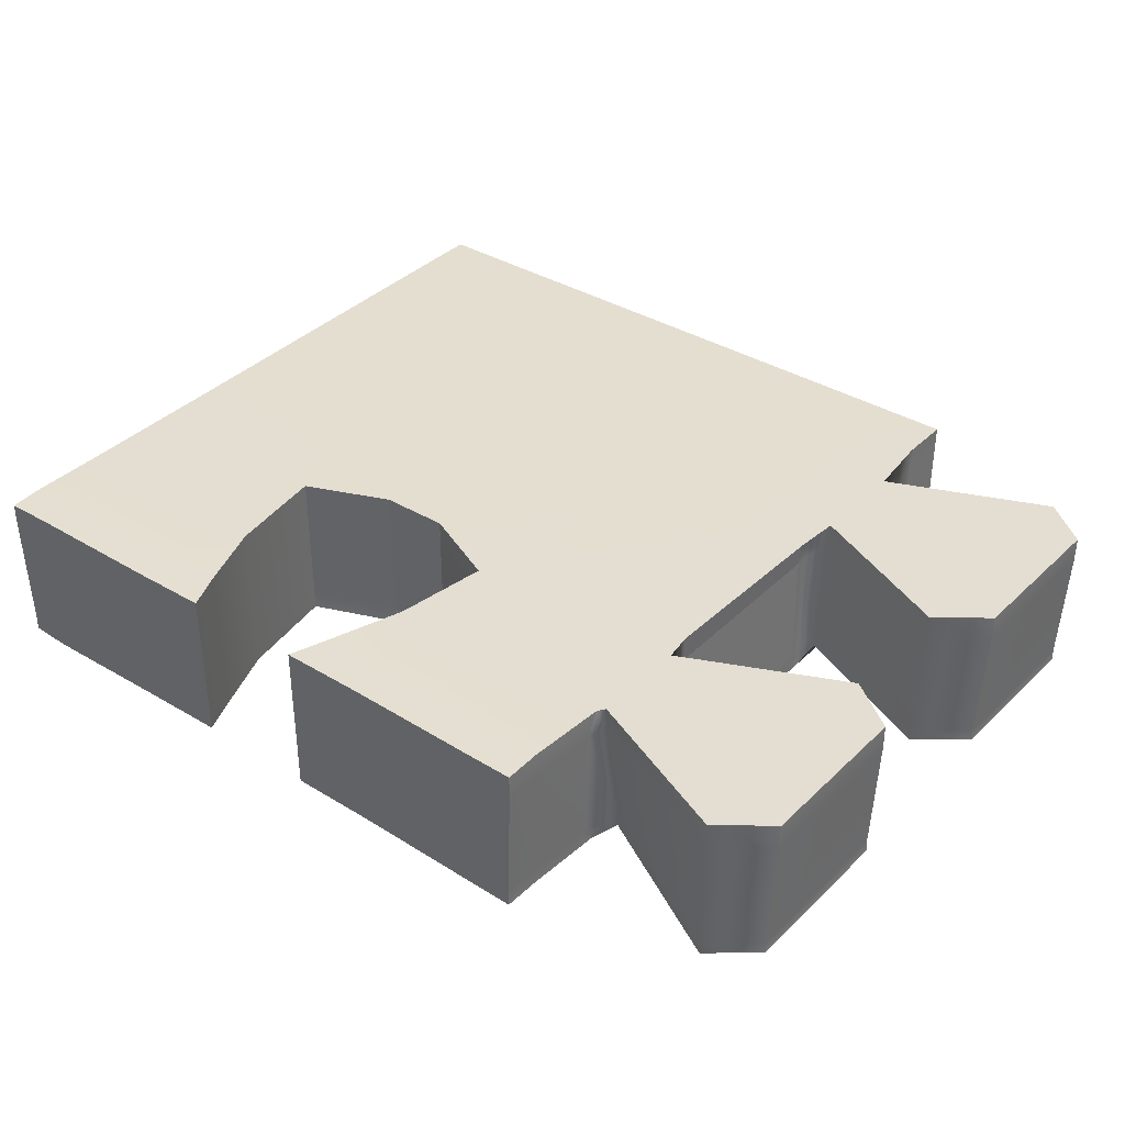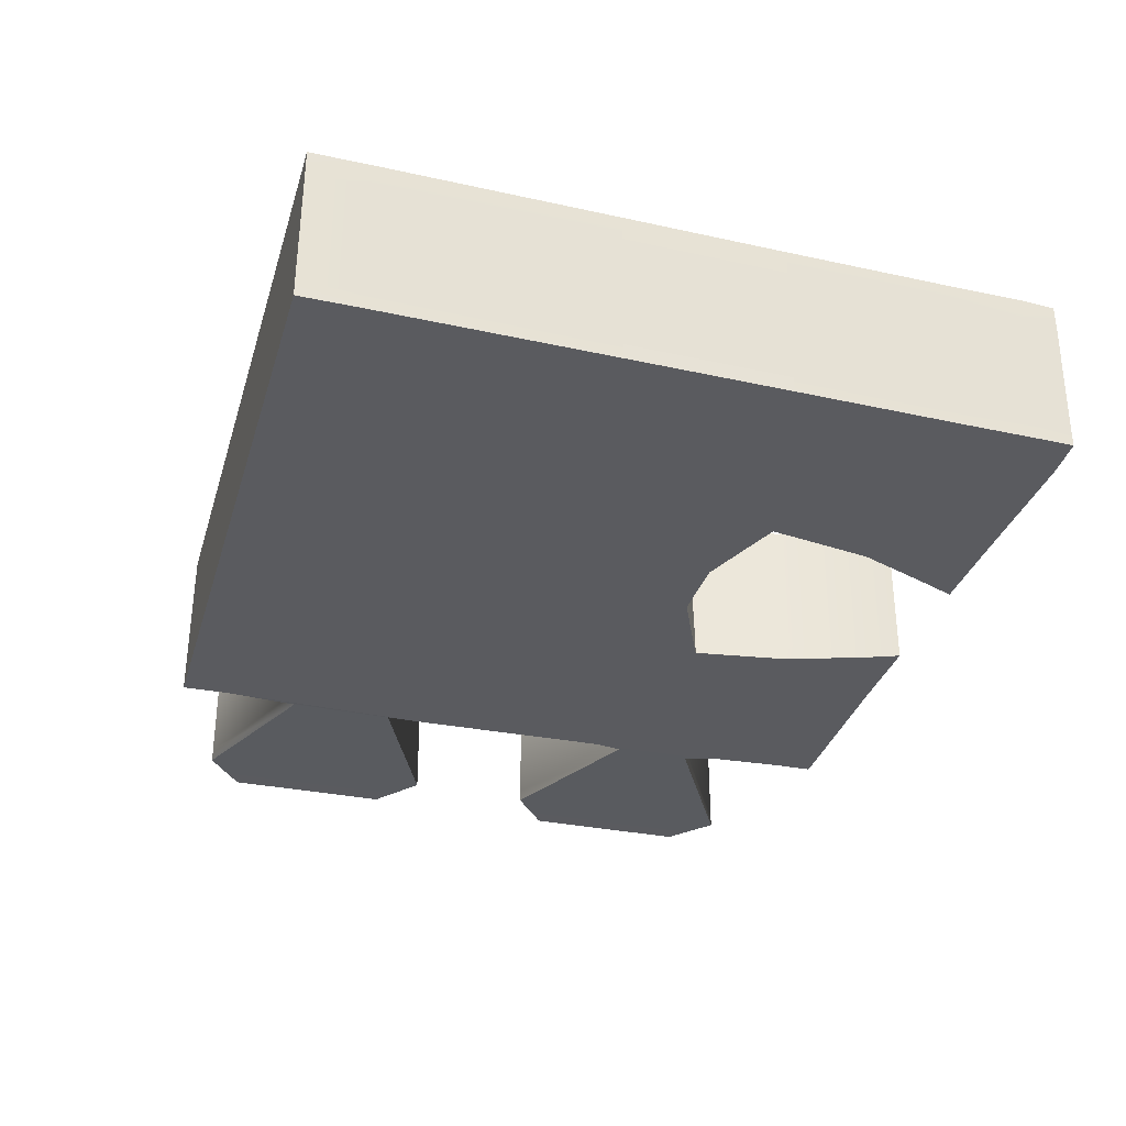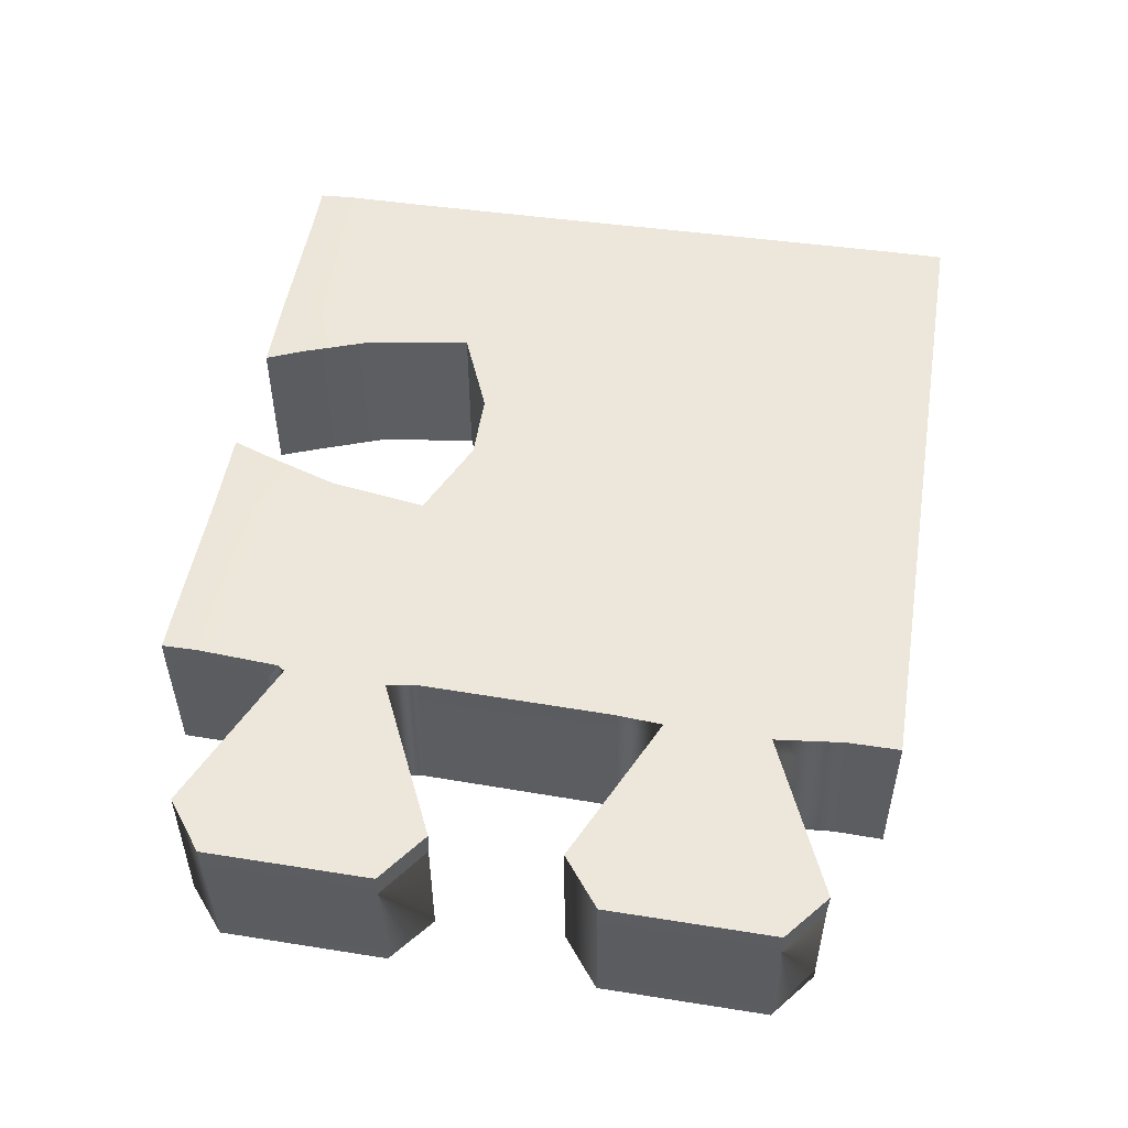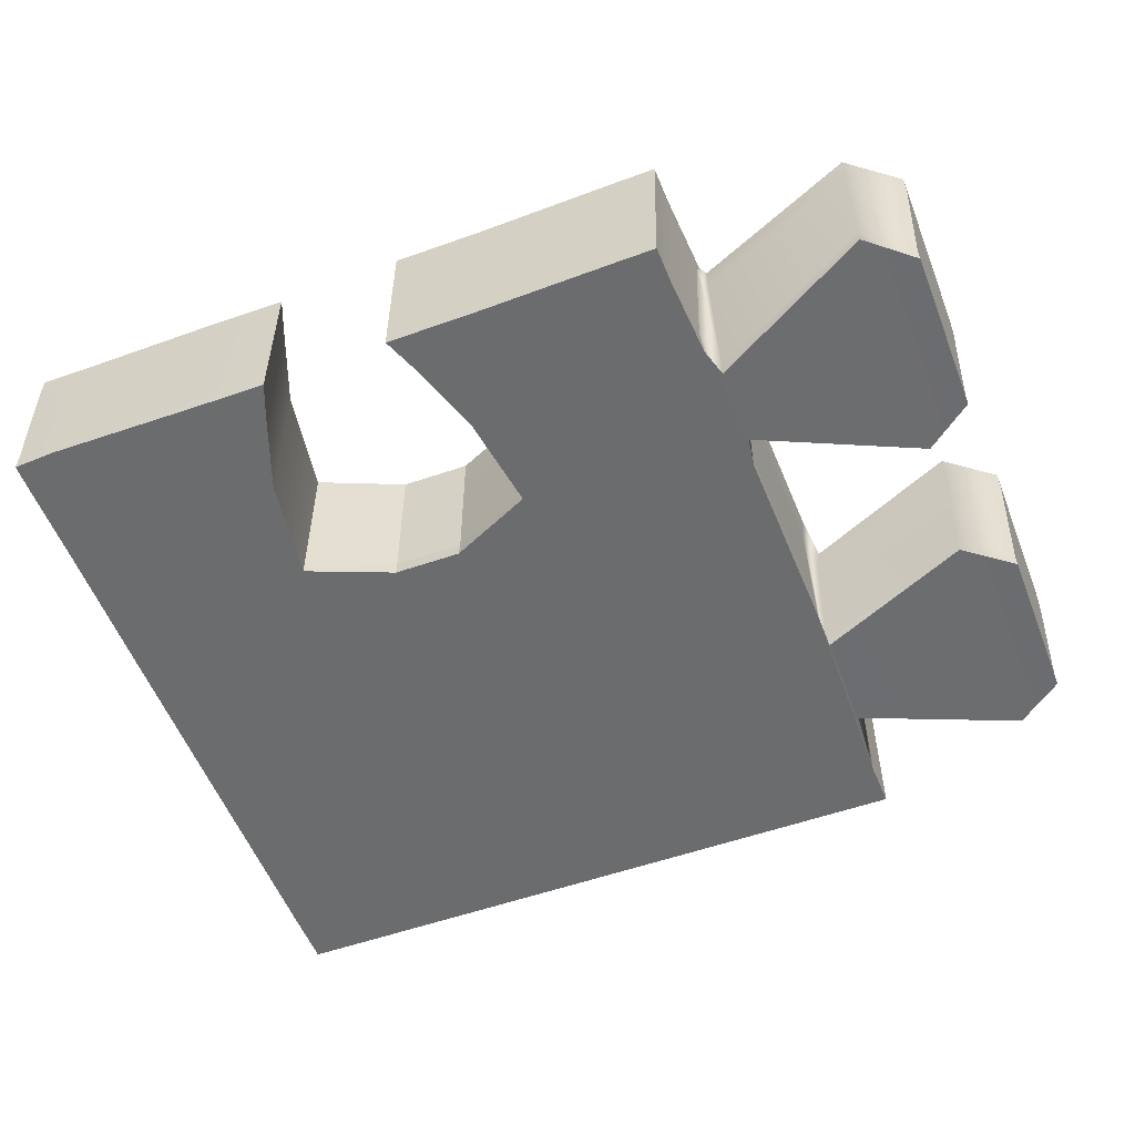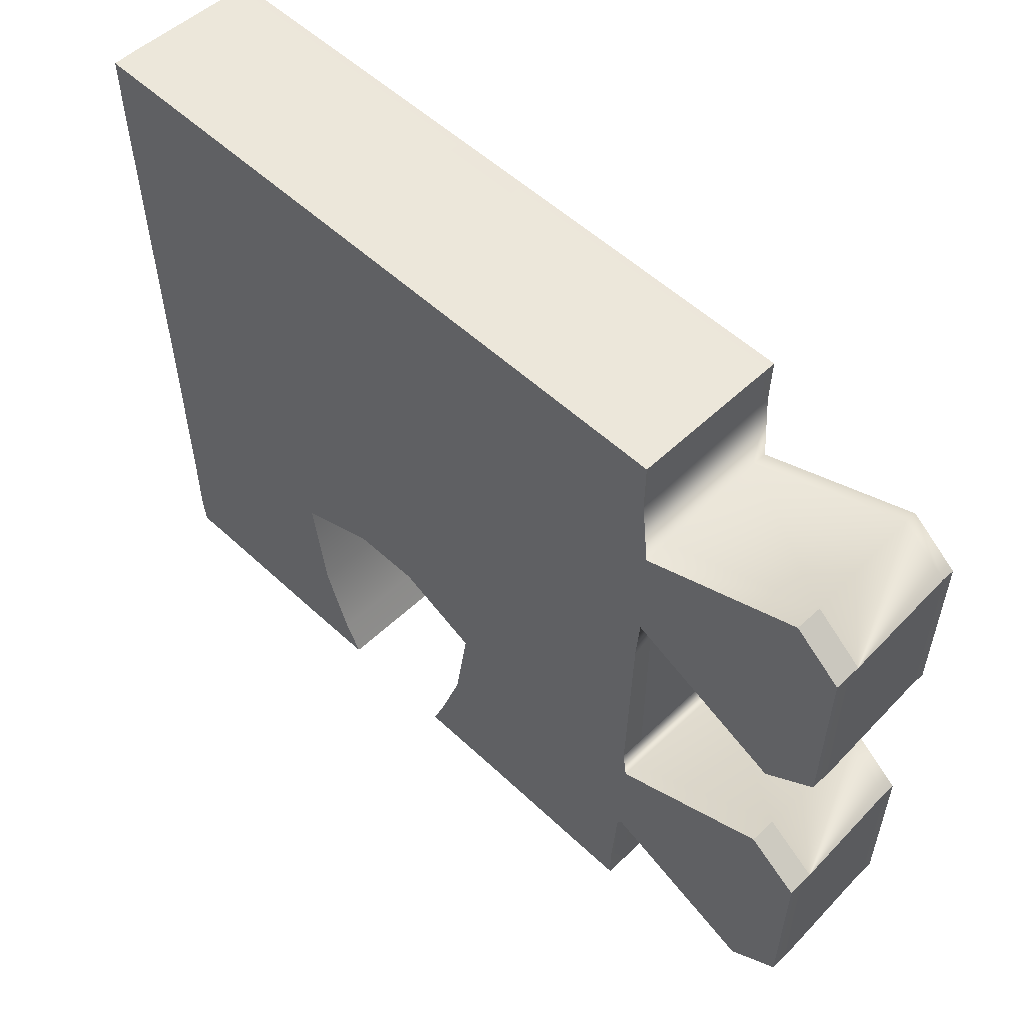
<metadata>
{"format":"obj","ext":"obj","renderer":"f3d","projection":"perspective","resolution":1024,"background":"white","views":[{"elev":36.4,"azim":-141.5,"up":"+Y"},{"elev":-33.1,"azim":73.9,"up":"+Y"},{"elev":51.1,"azim":-80.7,"up":"+Y"},{"elev":-53.6,"azim":-159.1,"up":"+Y"},{"elev":53.9,"azim":-135.2,"up":"+Z"}]}
</metadata>
<code>
g PiezaCorrecta2:default1
v -0.0127 0.1205 0.9519
v -0.01114 -0.1094 0.9573
v -0.01176 -0.08639 0.9585
v -0.01187 0.08405 0.9499
v -0.01927 0.1215 0.6328
v -0.01562 0.08713 0.6327
v -0.01917 -0.08639 0.6327
v -0.01901 -0.1094 0.6328
v 0.5308 0.1205 0.3472
v 0.5303 -0.1094 0.3456
v 0.5319 -0.1094 1.028
v 0.5303 0.1205 1.028
v 0.5296 0.1205 0.9523
v 0.5287 -0.1094 0.9523
v 0.5308 -0.08639 0.3472
v 0.5309 -0.08639 1.028
v 0.5324 0.08405 1.028
v 0.5308 0.08405 0.3472
v 0.9662 0.1205 0.3823
v 0.9756 0.1205 1.028
v 0.9614 -0.1094 0.3823
v 0.9708 -0.1094 1.028
v 0.6549 0.1205 0.2954
v 0.655 -0.1094 0.2954
v 0.6306 -0.1094 1.028
v 0.6305 0.1205 1.028
v 0.9548 -0.1094 -0.01295
v 0.5712 -0.1094 -0.01135
v 0.5711 0.1205 -0.01135
v 0.9595 0.1205 -0.01295
v 0.9604 0.1226 0.03636
v 0.5922 0.1226 0.04172
v 0.5923 -0.1094 0.04172
v 0.9557 -0.1094 0.03636
v 0.8942 0.1205 -0.01201
v 0.8943 -0.1094 -0.01599
v 0.8953 -0.1094 0.0369
v 0.9009 -0.1094 0.3834
v 0.9103 -0.1094 1.028
v 0.9102 0.1205 1.028
v 0.9009 0.1205 0.3844
v 0.8952 0.1226 0.0369
v 0.9098 0.1205 0.9451
v 0.6301 0.1205 0.9498
v 0.6302 -0.1094 0.9498
v 0.9099 -0.1094 0.9451
v 0.9704 -0.1094 0.9446
v 0.9751 0.1205 0.9446
v 0.6858 0.1205 -0.01253
v 0.6859 -0.1094 -0.01253
v 0.6848 -0.1094 0.04039
v 0.6925 -0.1094 0.3897
v 0.7014 -0.1094 0.9486
v 0.7019 -0.1094 1.028
v 0.7018 0.1205 1.028
v 0.7014 0.1205 0.9486
v 0.6924 0.1205 0.3854
v 0.6847 0.1226 0.0404
v 0.6858 -0.08639 -0.01253
v 0.5711 -0.08639 -0.01135
v 0.5922 -0.08639 0.04172
v 0.6549 -0.08639 0.2954
v 0.6305 -0.08639 1.028
v 0.7018 -0.08639 1.028
v 0.9102 -0.08639 1.028
v 0.9704 -0.08639 1.028
v 0.9699 -0.08639 0.9446
v 0.961 -0.08639 0.3823
v 0.9552 -0.08639 0.03636
v 0.9544 -0.08639 -0.01295
v 0.8942 -0.08639 -0.01599
v 0.6305 0.08405 1.028
v 0.7018 0.08405 1.028
v 0.9102 0.08405 1.028
v 0.9756 0.08405 1.028
v 0.9752 0.08405 0.9437
v 0.9662 0.08405 0.3823
v 0.9605 0.08551 0.03636
v 0.9596 0.08405 -0.01295
v 0.8942 0.08405 -0.01201
v 0.6858 0.08405 -0.01253
v 0.5711 0.08405 -0.01135
v 0.5922 0.08551 0.04172
v 0.6549 0.08405 0.2954
v 0.6312 0.09561 0.1454
v 0.6312 0.1218 0.1454
v 0.6855 0.1218 0.1427
v 0.8973 0.1218 0.1391
v 0.9616 0.1218 0.1386
v 0.9617 0.08816 0.1386
v 0.9564 -0.08639 0.1386
v 0.9569 -0.1094 0.1386
v 0.8974 -0.1094 0.1391
v 0.6852 -0.1094 0.1427
v 0.6313 -0.1094 0.1454
v 0.6312 -0.08639 0.1454
v 0.6964 0.1205 0.6154
v 0.9048 0.1205 0.6121
v 0.97 0.1205 0.6115
v 0.97 0.08405 0.6115
v 0.9648 -0.08639 0.6115
v 0.9652 -0.1094 0.6115
v 0.9047 -0.1094 0.6141
v 0.6992 -0.1094 0.621
v 0.6251 -0.1094 0.6236
v 0.5145 -0.1094 0.6251
v 0.5258 0.1205 0.6189
v 0.6354 0.1205 0.6163
v 0.4313 0.1205 0.3482
v 0.4318 -0.1094 0.3467
v 0.418 -0.1094 1.028
v 0.4196 0.1205 1.028
v 0.4203 0.1205 0.9523
v 0.4212 -0.1094 0.9523
v 0.4313 -0.08639 0.3482
v 0.419 -0.08639 1.028
v 0.4175 0.08405 1.028
v 0.4313 0.08405 0.3482
v -0.01291 0.1205 0.3522
v -0.01291 0.1205 1.028
v -0.01291 -0.1094 0.3522
v -0.01291 -0.1094 1.028
v 0.3104 0.1205 0.2947
v 0.3104 -0.1094 0.2906
v 0.3193 -0.1094 1.028
v 0.3194 0.1205 1.028
v 0.000597 -0.1094 -0.01653
v 0.389 -0.1094 -0.01252
v 0.3891 0.1205 -0.01252
v -0.004161 0.1205 -0.01653
v -0.005039 0.1226 0.03636
v 0.3676 0.1226 0.04172
v 0.3676 -0.1094 0.04172
v -0.00028 -0.1094 0.03636
v 0.0557 0.1205 -0.01599
v 0.05563 -0.1094 -0.01599
v 0.05462 -0.1094 0.0369
v 0.049 -0.1094 0.3834
v 0.03962 -0.1094 1.028
v 0.03969 0.1205 1.028
v 0.04906 0.1205 0.3603
v 0.0547 0.1226 0.0369
v 0.04013 0.1205 0.9508
v 0.3198 0.1205 0.9498
v 0.3198 -0.1094 0.9498
v 0.04006 -0.1094 0.9451
v 0.2641 0.1205 -0.01253
v 0.264 -0.1094 -0.01253
v 0.2651 -0.1094 0.04039
v 0.2574 -0.1094 0.3897
v 0.2485 -0.1094 0.9486
v 0.248 -0.1094 1.028
v 0.2481 0.1205 1.028
v 0.2486 0.1205 0.9486
v 0.2575 0.1205 0.3662
v 0.2652 0.1226 0.0404
v 0.2641 -0.08639 -0.01253
v 0.3891 -0.08639 -0.01252
v 0.3676 -0.08639 0.04172
v 0.3104 -0.08639 0.2906
v 0.3194 -0.08639 1.028
v 0.2481 -0.08639 1.028
v 0.03969 -0.08639 1.028
v -0.01291 -0.08639 1.028
v -0.01291 -0.08639 0.3522
v 0.000143 -0.08639 0.03636
v 0.001021 -0.08639 -0.01653
v 0.0557 -0.08639 -0.01599
v 0.3194 0.08405 1.028
v 0.2481 0.08405 1.028
v 0.03969 0.08405 1.028
v -0.01291 0.08405 1.028
v -0.01291 0.08405 0.3522
v -0.005087 0.08551 0.03636
v -0.004209 0.08405 -0.01653
v 0.0557 0.08405 -0.01599
v 0.2641 0.08405 -0.01253
v 0.3891 0.08405 -0.01252
v 0.3676 0.08551 0.04172
v 0.3104 0.08405 0.2947
v 0.3308 0.09561 0.154
v 0.3308 0.1218 0.154
v 0.2644 0.1218 0.154
v 0.05261 0.1218 0.154
v -0.01216 0.1218 0.154
v -0.0122 0.08816 0.1366
v -0.006974 -0.08639 0.1366
v -0.007397 -0.1094 0.154
v 0.05253 -0.1094 0.154
v 0.2647 -0.1094 0.154
v 0.3307 -0.1094 0.154
v 0.3308 -0.08639 0.154
v 0.2535 0.1205 0.6155
v 0.04512 0.1205 0.6105
v 0.04518 -0.1094 0.6141
v 0.2507 -0.1094 0.621
v 0.3248 -0.1094 0.6236
v 0.4354 -0.1094 0.6251
v 0.4241 0.1205 0.617
v 0.3145 0.1205 0.6144
v -0.3238 0.1216 0.1232
v -0.3238 0.08389 0.1231
v -0.3259 0.08253 0.3637
v -0.3184 -0.08757 0.3637
v -0.3162 -0.08757 0.1231
v -0.319 -0.1057 0.3638
v -0.3169 -0.1057 0.1232
v -0.2507 0.122 0.06755
v -0.2507 0.1207 0.4179
v -0.2507 0.08134 0.4166
v -0.2507 -0.0875 0.4166
v -0.2507 -0.1059 0.4167
v -0.2507 -0.1059 0.06755
v -0.2507 -0.0875 0.06752
v -0.2507 0.08546 0.06752
v -0.01965 0.1218 0.1652
v -0.01965 0.121 0.3099
v -0.01965 0.101 0.3099
v -0.01965 -0.08645 0.3099
v -0.01965 -0.1092 0.3099
v -0.01965 -0.1092 0.1955
v -0.01965 -0.08646 0.1955
v -0.01965 0.08801 0.1652
v -0.2507 0.08134 0.4166
v -0.3259 0.1212 0.3638
v -0.3259 0.08253 0.3637
v -0.3238 0.1216 0.6559
v -0.3238 0.08389 0.6559
v -0.3259 0.08253 0.8965
v -0.3184 -0.08757 0.8965
v -0.3162 -0.08757 0.6559
v -0.319 -0.1057 0.8966
v -0.3169 -0.1057 0.6559
v -0.2512 0.122 0.6003
v -0.2578 0.1207 0.9507
v -0.2578 0.08134 0.9494
v -0.2503 -0.0875 0.9494
v -0.2509 -0.1059 0.9494
v -0.2443 -0.1059 0.6003
v -0.2436 -0.0875 0.6003
v -0.2512 0.08546 0.6003
v -0.02437 0.1218 0.7014
v -0.02409 0.1205 0.8516
v -0.02414 0.0839 0.8516
v -0.01889 -0.08645 0.8516
v -0.01932 -0.1092 0.8516
v -0.01491 -0.1092 0.7014
v -0.01449 -0.08646 0.7014
v -0.01973 0.08801 0.7014
v -0.2578 0.08134 0.9494
v -0.3259 0.1212 0.8966
v -0.3259 0.08253 0.8965
g PiezaCorrecta2:Pieza_DOS PiezaCorrecta2:group1 PiezaCorrecta2:polySurface1
f 48 20 75 76
f 81 82 29 49
f 53 54 25 45
f 26 72 73 55
f 44 26 55 56
f 94 95 33 51
f 85 86 32 83
f 86 87 58 32
f 89 90 78 31
f 84 18 9 23
f 45 25 11 14
f 12 17 72 26
f 13 12 26 44
f 32 58 49 29
f 83 32 29 82
f 51 33 28 50
f 31 78 79 30
f 79 80 35 30
f 34 37 36 27
f 92 93 37 34
f 47 22 39 46
f 40 74 75 20
f 48 43 40 20
f 42 88 89 31
f 35 42 31 30
f 108 44 56 97
f 107 13 44 108
f 105 45 14 106
f 104 53 45 105
f 102 47 46 103
f 99 48 76 100
f 98 43 48 99
f 80 81 49 35
f 37 51 50 36
f 93 94 51 37
f 103 46 53 104
f 46 39 54 53
f 55 73 74 40
f 56 55 40 43
f 97 56 43 98
f 58 87 88 42
f 49 58 42 35
f 50 28 60 59
f 33 61 60 28
f 95 96 61 33
f 24 10 15 62
f 63 16 11 25
f 64 63 25 54
f 65 64 54 39
f 66 65 39 22
f 67 66 22 47
f 101 67 47 102
f 69 91 92 34
f 70 69 34 27
f 27 36 71 70
f 36 50 59 71
f 72 17 16 63
f 73 72 63 64
f 74 73 64 65
f 75 74 65 66
f 76 75 66 67
f 100 76 67 101
f 78 90 91 69
f 79 78 69 70
f 70 71 80 79
f 71 59 81 80
f 59 60 82 81
f 61 83 82 60
f 96 85 83 61
f 62 15 18 84
f 84 23 86 85
f 23 57 87 86
f 88 87 57 41
f 89 88 41 19
f 19 77 90 89
f 91 90 77 68
f 92 91 68 21
f 21 38 93 92
f 38 52 94 93
f 52 24 95 94
f 24 62 96 95
f 62 84 85 96
f 57 97 98 41
f 41 98 99 19
f 21 102 103 38
f 38 103 104 52
f 52 104 105 24
f 24 105 106 10
f 9 107 108 23
f 23 108 97 57
f 77 100 101 68
f 19 99 100 77
f 68 101 102 21
f 1 4 172 120
f 177 147 129 178
f 151 145 125 152
f 126 153 170 169
f 144 154 153 126
f 190 149 133 191
f 181 179 132 182
f 182 132 156 183
f 185 131 174 186
f 180 123 109 118
f 145 114 111 125
f 112 126 169 117
f 113 144 126 112
f 132 129 147 156
f 179 178 129 132
f 149 148 128 133
f 131 130 175 174
f 175 130 135 176
f 134 127 136 137
f 188 134 137 189
f 2 146 139 122
f 140 120 172 171
f 1 120 140 143
f 142 131 185 184
f 135 130 131 142
f 200 193 154 144
f 199 200 144 113
f 197 198 114 145
f 196 197 145 151
f 8 195 146 2
f 194 5 1 143
f 176 135 147 177
f 137 136 148 149
f 189 137 149 190
f 195 196 151 146
f 146 151 152 139
f 153 140 171 170
f 154 143 140 153
f 193 194 143 154
f 156 142 184 183
f 147 135 142 156
f 148 157 158 128
f 133 128 158 159
f 191 133 159 192
f 124 160 115 110
f 161 125 111 116
f 162 152 125 161
f 163 139 152 162
f 164 122 139 163
f 3 2 122 164
f 166 134 188 187
f 167 127 134 166
f 127 167 168 136
f 136 168 157 148
f 169 161 116 117
f 170 162 161 169
f 171 163 162 170
f 172 164 163 171
f 4 3 164 172
f 174 166 187 186
f 175 167 166 174
f 167 175 176 168
f 168 176 177 157
f 157 177 178 158
f 159 158 178 179
f 192 159 179 181
f 160 180 118 115
f 180 181 182 123
f 123 182 183 155
f 184 141 155 183
f 185 119 141 184
f 205 204 203 202
f 207 206 204 205
f 121 188 189 138
f 138 189 190 150
f 150 190 191 124
f 124 191 192 160
f 160 192 181 180
f 155 141 194 193
f 141 119 5 194
f 121 138 195 8
f 138 150 196 195
f 150 124 197 196
f 124 110 198 197
f 109 123 200 199
f 123 155 193 200
f 173 165 7 6
f 119 173 6 5
f 165 121 8 7
f 107 9 109 199
f 13 107 199 113
f 12 13 113 112
f 17 12 112 117
f 16 17 117 116
f 11 16 116 111
f 14 11 111 114
f 106 14 114 198
f 10 106 198 110
f 15 10 110 115
f 18 15 115 118
f 9 18 118 109
f 119 185 216 217
f 185 186 223 216
f 173 119 217 218
f 165 173 218 219
f 186 187 222 223
f 188 121 220 221
f 121 165 219 220
f 187 188 221 222
f 224 209 225 226
f 203 204 211 210 224 226
f 212 211 204 206
f 213 212 206 207
f 214 213 207 205
f 215 214 205 202
f 208 215 202 201
f 217 216 208 209
f 210 218 217 209 224
f 219 218 210 211
f 220 219 211 212
f 221 220 212 213
f 222 221 213 214
f 223 222 214 215
f 216 223 215 208
f 201 225 209 208
f 203 226 225 201 202
f 231 230 229 228
f 233 232 230 231
f 1 5 242 243
f 5 6 249 242
f 4 1 243 244
f 3 4 244 245
f 6 7 248 249
f 8 2 246 247
f 2 3 245 246
f 7 8 247 248
f 250 235 251 252
f 229 230 237 236 250 252
f 238 237 230 232
f 239 238 232 233
f 240 239 233 231
f 241 240 231 228
f 234 241 228 227
f 243 242 234 235
f 236 244 243 235 250
f 245 244 236 237
f 246 245 237 238
f 247 246 238 239
f 248 247 239 240
f 249 248 240 241
f 242 249 241 234
f 227 251 235 234
f 229 252 251 227 228

</code>
